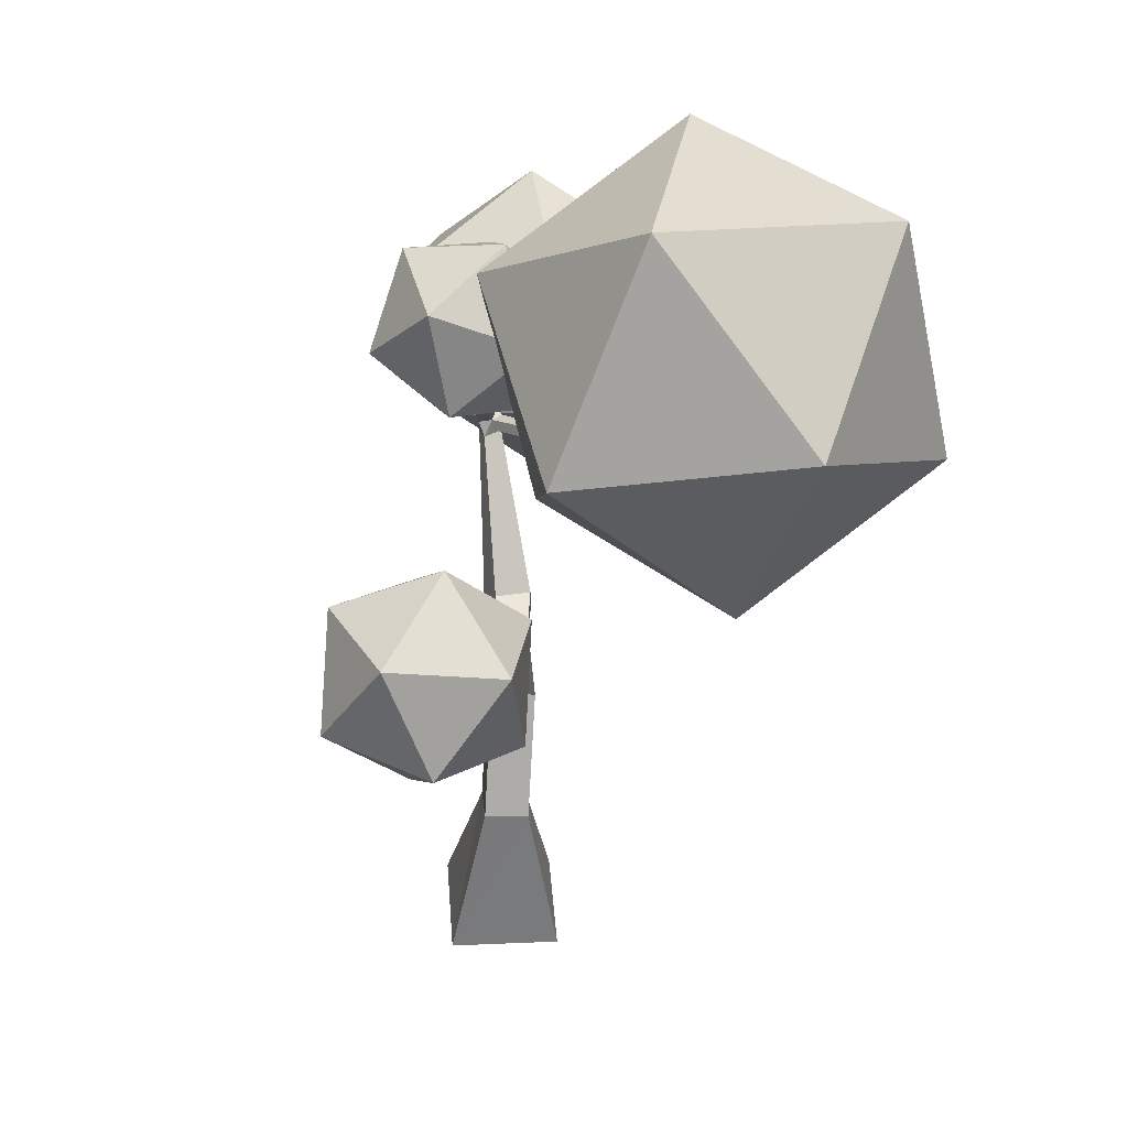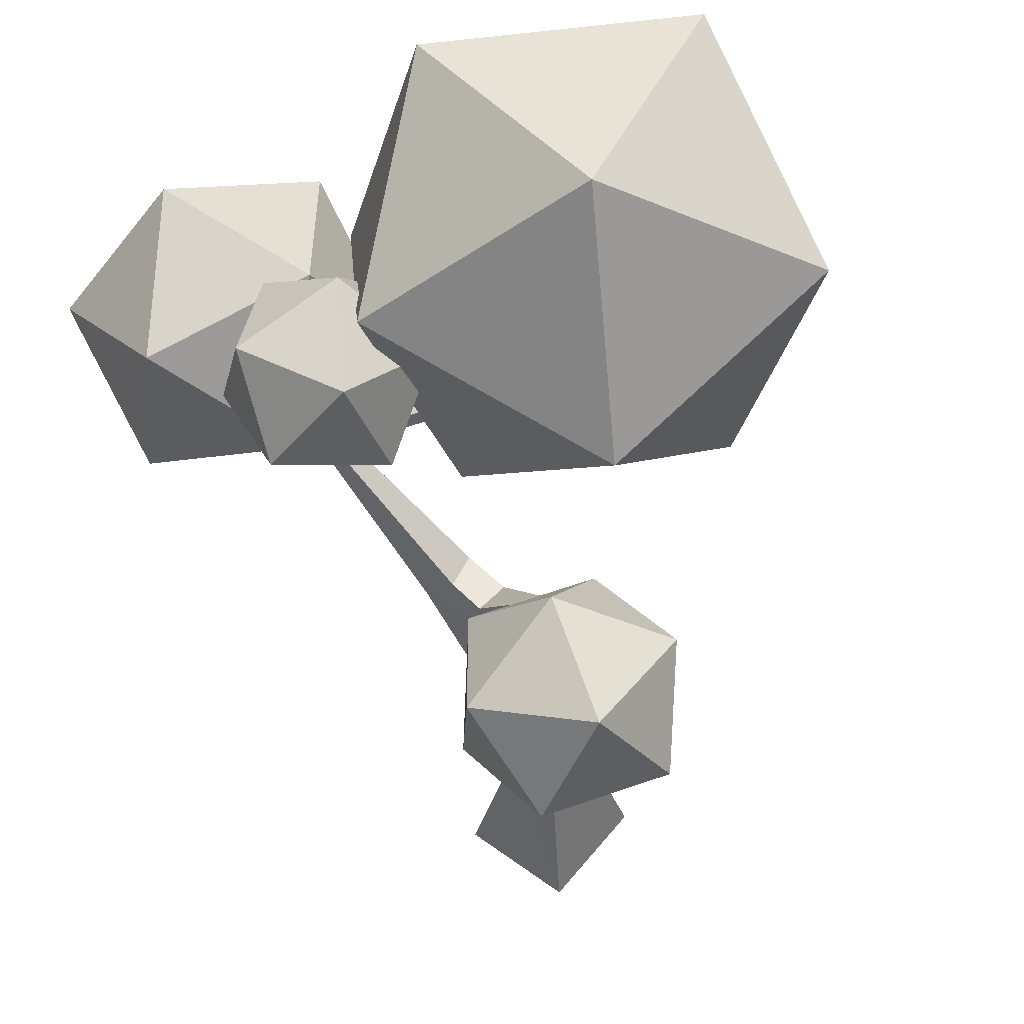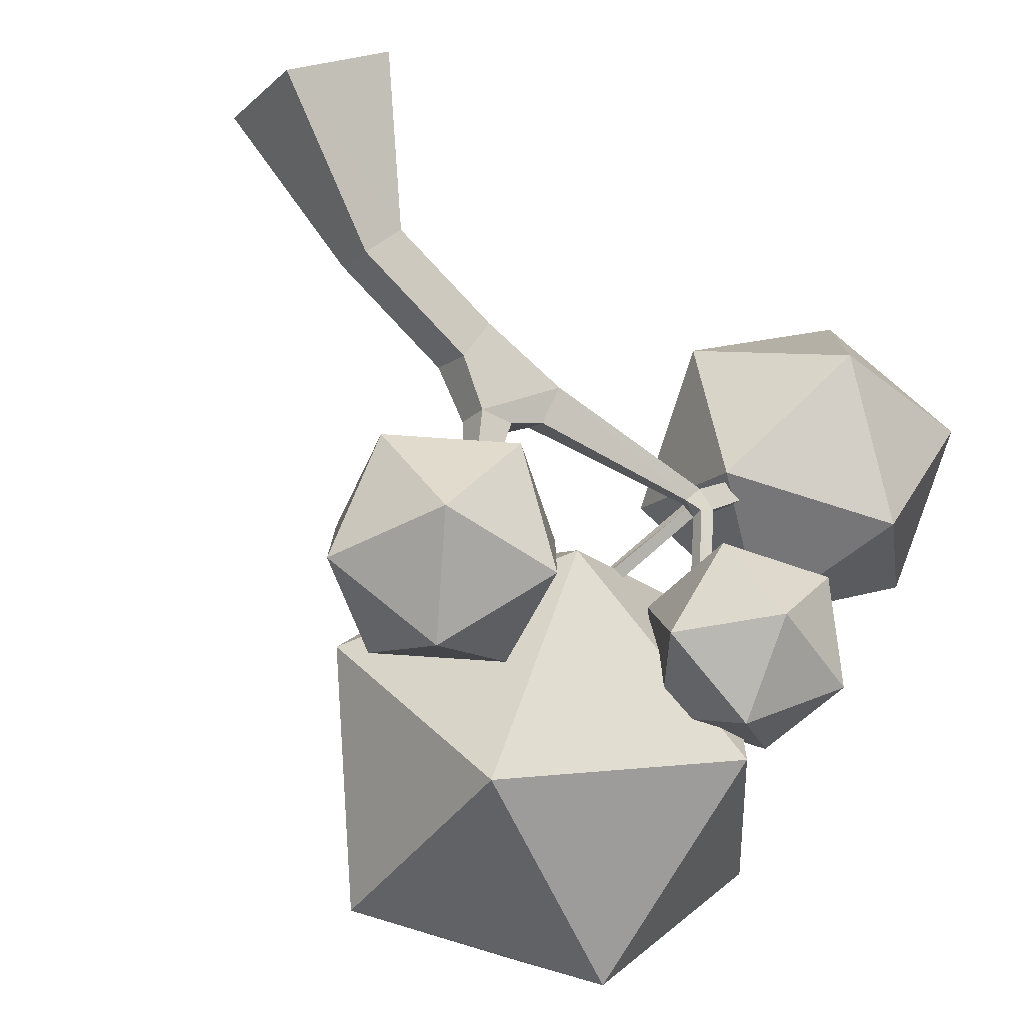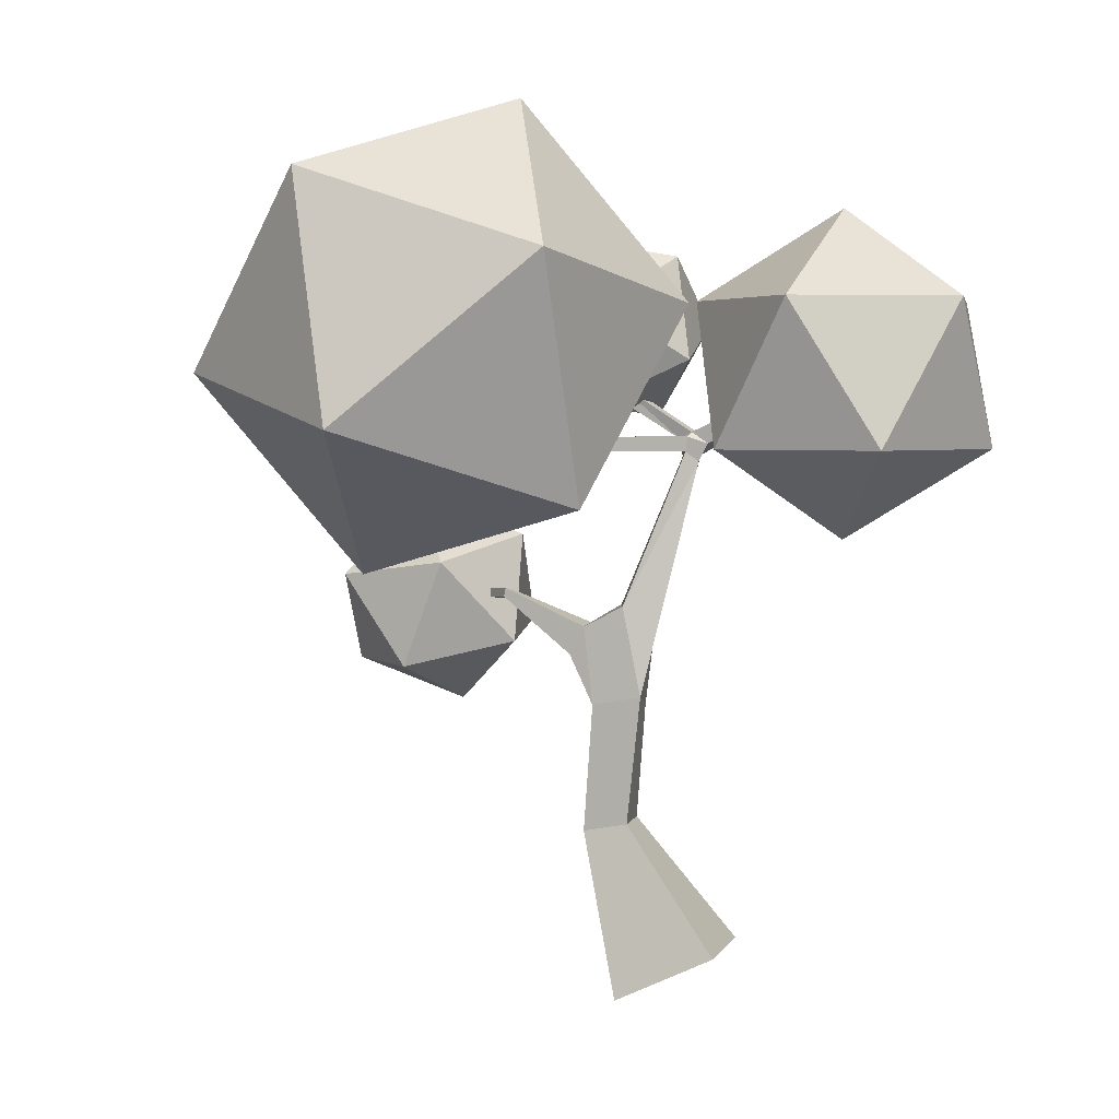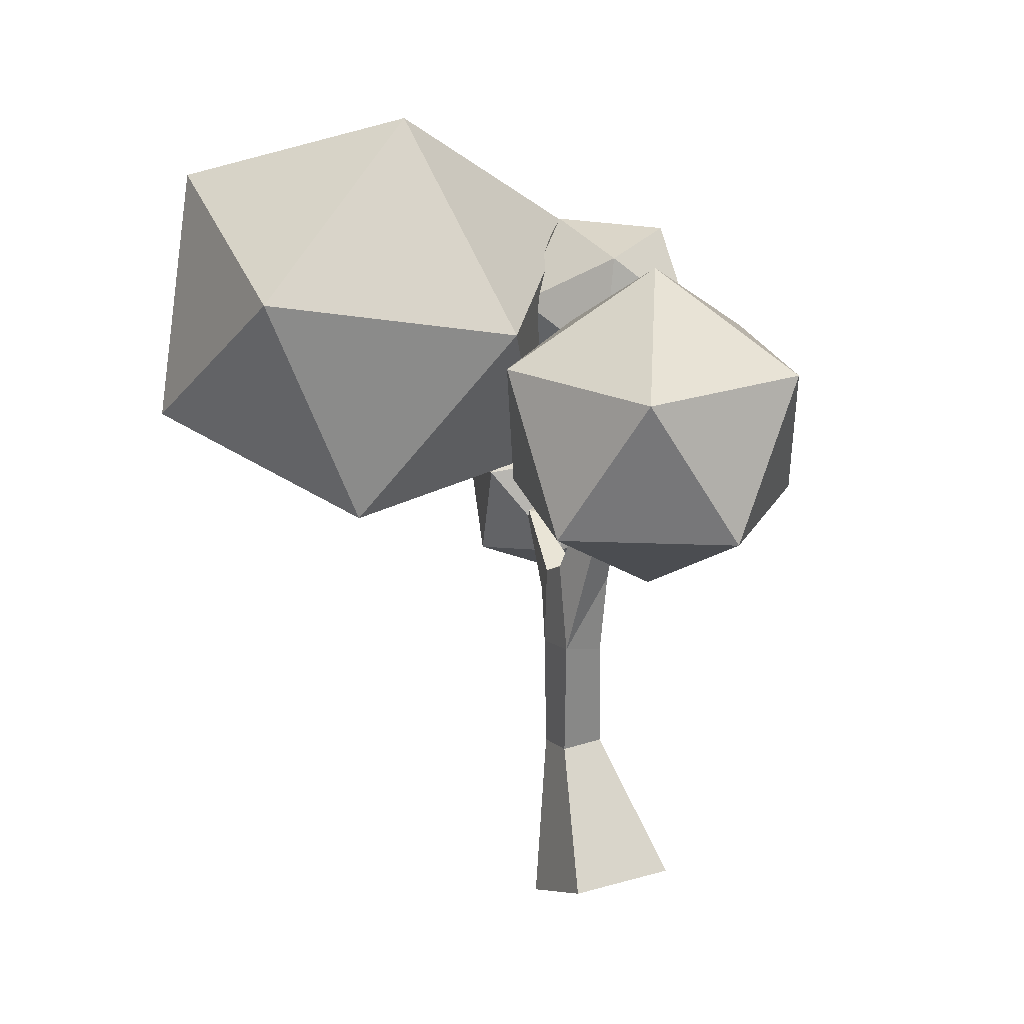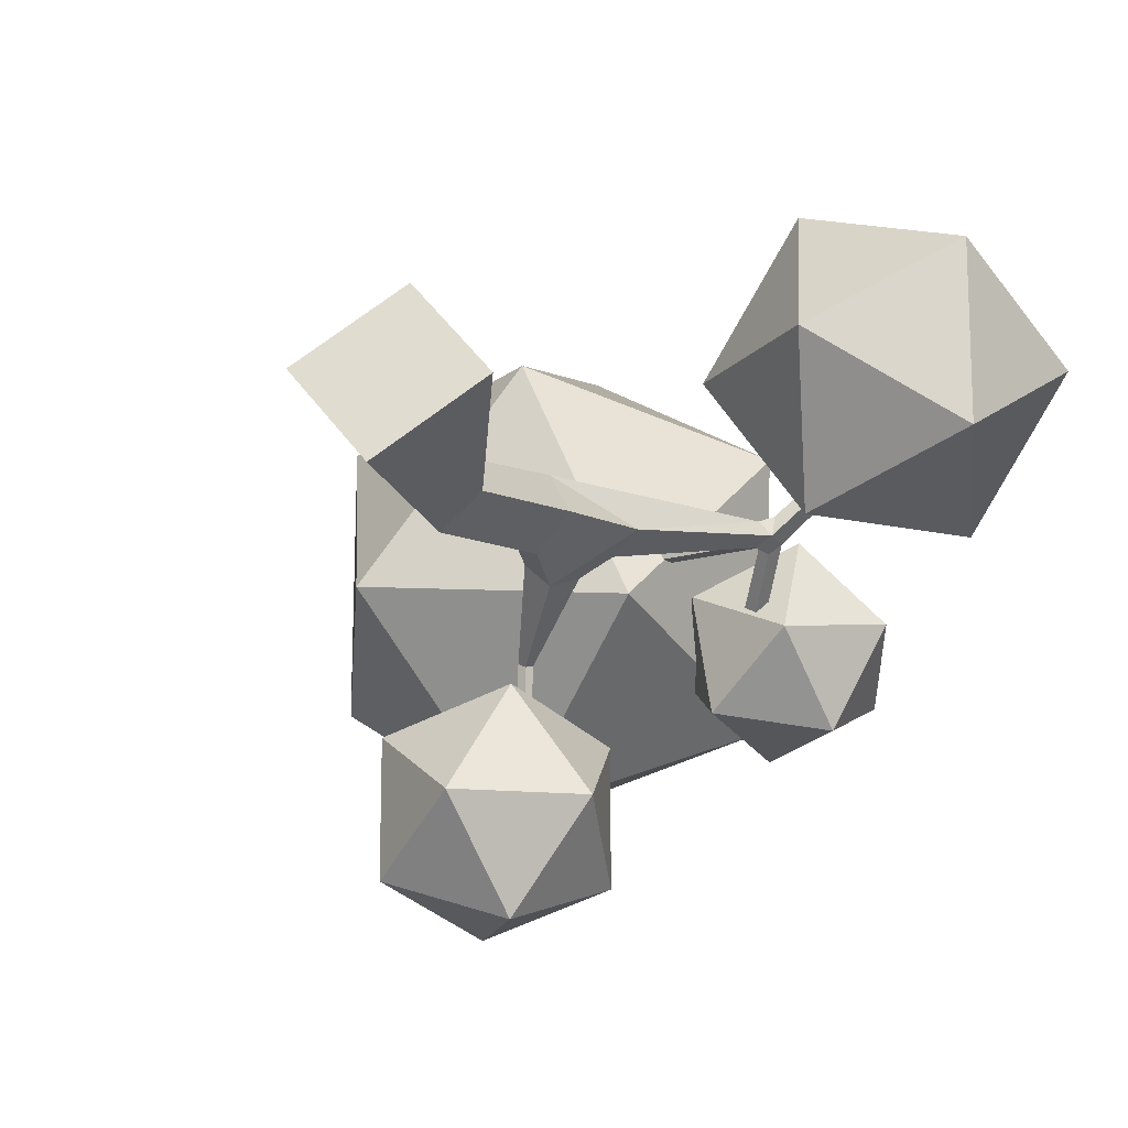
<metadata>
{"format":"obj","ext":"obj","renderer":"f3d","projection":"perspective","resolution":1024,"background":"white","views":[{"elev":18.4,"azim":-136.6,"up":"+Y"},{"elev":-52.5,"azim":-159.0,"up":"+Z"},{"elev":-77.7,"azim":40.8,"up":"+Z"},{"elev":3.4,"azim":-25.8,"up":"+Y"},{"elev":21.4,"azim":22.0,"up":"+Y"},{"elev":-15.7,"azim":32.6,"up":"+Z"}]}
</metadata>
<code>
o Icosphere.006
v -0.47 3.812 -2.757
v -0.9327 4.863 -2.094
v -1.229 3.638 -1.684
v -1.412 2.88 -2.757
v -1.229 3.638 -3.829
v -0.9327 4.863 -3.419
v -2.161 4.58 -1.684
v -2.457 3.355 -2.094
v -2.457 3.355 -3.419
v -2.161 4.58 -3.829
v -1.978 5.337 -2.757
v -2.92 4.405 -2.757
v 1.105 4.924 1.709
v 2.392 5.907 2.644
v 0.6128 5.907 3.222
v -0.487 5.907 1.709
v 0.6128 5.907 0.195
v 2.392 5.907 0.7732
v 1.596 7.499 3.222
v -0.183 7.499 2.644
v -0.183 7.499 0.7732
v 1.596 7.499 0.195
v 2.696 7.499 1.709
v 1.105 8.483 1.709
v -2.962 6.257 -2.292
v -1.045 5.39 -0.4664
v -3.694 4.573 -0.1981
v -5.331 6.713 -0.9005
v -3.694 8.854 -1.603
v -1.045 8.037 -1.335
v -2.23 5.311 2.053
v -4.879 6.129 1.785
v -4.879 8.775 0.9164
v -2.23 9.593 0.6481
v -0.5928 7.452 1.351
v -2.962 7.909 2.742
v 0.1795 6.254 -0.7667
v 0.7582 7.282 -0.6159
v 0.02561 6.882 0.231
v -0.9079 6.373 -0.3009
v -0.7522 6.458 -1.476
v 0.2775 7.02 -1.671
v 0.02852 8.036 -0.05685
v -1.001 7.474 0.1378
v -1.482 7.212 -0.9175
v -0.7493 7.612 -1.764
v 0.1842 8.121 -1.232
v -0.9032 8.24 -0.7667
v -0.8292 -0.2649 0.09476
v -1.389 4.074 -2.692
v -1.372 4.17 -2.699
v -1.468 4.187 -2.703
v -1.74 5.879 -0.02377
v -1.74 6.034 -0.02377
v -1.74 6.034 0.1304
v 1.329 6.717 1.511
v 1.288 6.857 1.461
v 1.406 6.857 1.363
v -0.3524 6.511 -0.8281
v -0.3038 6.642 -0.7633
v -0.4277 6.642 -0.6701
v 0.1244 6.079 0.1073
v 0.1729 5.973 -0.1256
v -0.4757 6.511 -0.7355
v -1.426 4.172 -1.395
v -1.407 4.27 -1.371
v -1.503 4.285 -1.338
v -1.485 4.09 -2.696
v -1.042 3.57 -0.6126
v -0.7706 3.57 -0.8532
v -0.6562 3.889 -0.7243
v -0.9274 3.889 -0.4837
v -1.519 4.191 -1.351
v 0.04858 5.856 0.1042
v -1.74 5.879 0.1304
v 0.05754 5.884 -0.02208
v 0.05473 6 -0.03519
v 0.3004 5.819 0.006242
v 0.2635 5.95 0.2339
v 0.263 6.077 -0.01754
v 1.448 6.717 1.412
v -0.08503 3.984 -0.3248
v -0.4396 4.126 -0.4969
v -0.6225 4.126 -0.1212
v 0.1965 5.749 0.145
v 0.1199 5.799 -0.09115
v -0.6028 1.595 -0.8616
v -0.2244 1.679 -0.5331
v -0.5518 1.664 -0.1505
v -0.8934 3.014 -0.3302
v -0.568 3.046 -0.7084
v -0.1886 3.002 -0.3859
v -0.4729 3.115 0.02419
v 0.8292 0.2649 -0.09476
v 0.01077 0.2649 0.8346
v -0.9253 1.571 -0.4848
v -0.005174 -0.263 -0.8367
v 0.06135 6.027 0.1304
f 1 2 3
f 2 1 6
f 1 3 4
f 1 4 5
f 1 5 6
f 2 6 11
f 3 2 7
f 4 3 8
f 5 4 9
f 6 5 10
f 2 11 7
f 3 7 8
f 4 8 9
f 5 9 10
f 6 10 11
f 7 11 12
f 8 7 12
f 9 8 12
f 10 9 12
f 11 10 12
f 13 14 15
f 14 13 18
f 13 15 16
f 13 16 17
f 13 17 18
f 14 18 23
f 15 14 19
f 16 15 20
f 17 16 21
f 18 17 22
f 14 23 19
f 15 19 20
f 16 20 21
f 17 21 22
f 18 22 23
f 19 23 24
f 20 19 24
f 21 20 24
f 22 21 24
f 23 22 24
f 25 26 27
f 26 25 30
f 25 27 28
f 25 28 29
f 25 29 30
f 26 30 35
f 27 26 31
f 28 27 32
f 29 28 33
f 30 29 34
f 26 35 31
f 27 31 32
f 28 32 33
f 29 33 34
f 30 34 35
f 31 35 36
f 32 31 36
f 33 32 36
f 34 33 36
f 35 34 36
f 37 38 39
f 38 37 42
f 37 39 40
f 37 40 41
f 37 41 42
f 38 42 47
f 39 38 43
f 40 39 44
f 41 40 45
f 42 41 46
f 38 47 43
f 39 43 44
f 40 44 45
f 41 45 46
f 42 46 47
f 43 47 48
f 44 43 48
f 45 44 48
f 46 45 48
f 47 46 48
f 86 74 77
f 60 63 59
f 61 77 62
f 77 64 59 63
f 74 76 77
f 69 90 72
f 85 78 79
f 76 74 75
f 54 55 77
f 85 84 93
f 86 82 83
f 85 82 78
f 74 86 84
f 97 49 96
f 88 97 87
f 61 64 77
f 80 60 61 62
f 83 71 72 84
f 64 61 60 59
f 63 60 80
f 82 70 71 83
f 81 58 57 56
f 75 55 54 53
f 91 90 69 70
f 72 90 93 84
f 92 82 93
f 62 77 98
f 92 91 70 82
f 95 49 97 94
f 79 98 74 85
f 63 80 78 86
f 68 52 51 50
f 73 68 50 65
f 86 77 63
f 98 79 62
f 66 65 50 51
f 67 66 51 52
f 67 52 68 73
f 70 69 73 65
f 71 70 65 66
f 71 66 67 72
f 72 67 73 69
f 74 98 55 75
f 77 55 98
f 77 76 53 54
f 53 76 75
f 79 78 81 56
f 62 79 56 57
f 62 57 58 80
f 80 58 81 78
f 96 90 91 87
f 82 85 93
f 86 83 84
f 85 74 84
f 78 82 86
f 87 91 92 88
f 89 88 92 93
f 96 89 93 90
f 95 94 88 89
f 97 88 94
f 95 89 96 49
f 96 87 97

</code>
